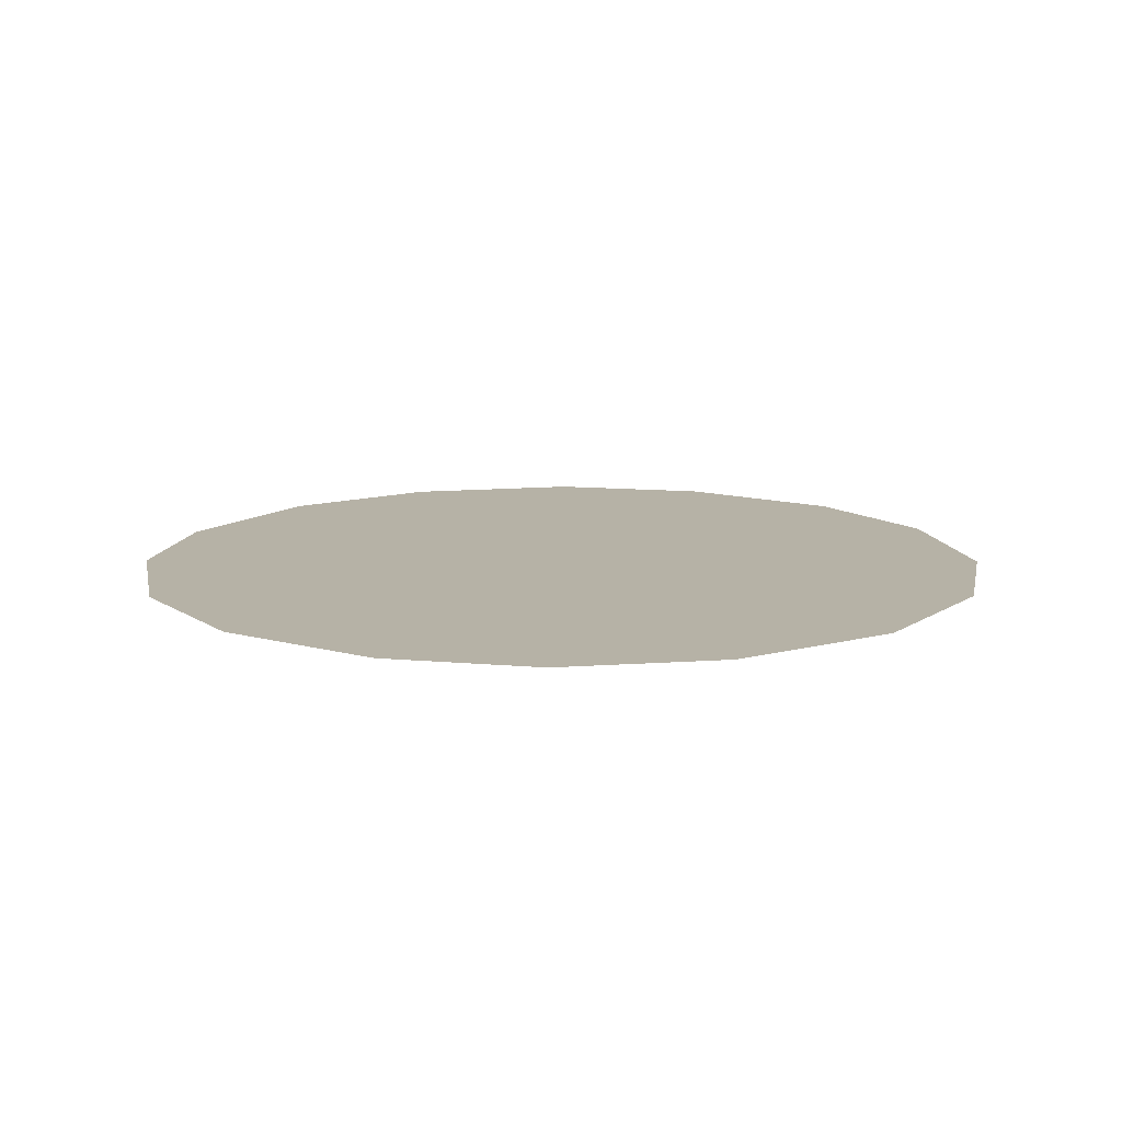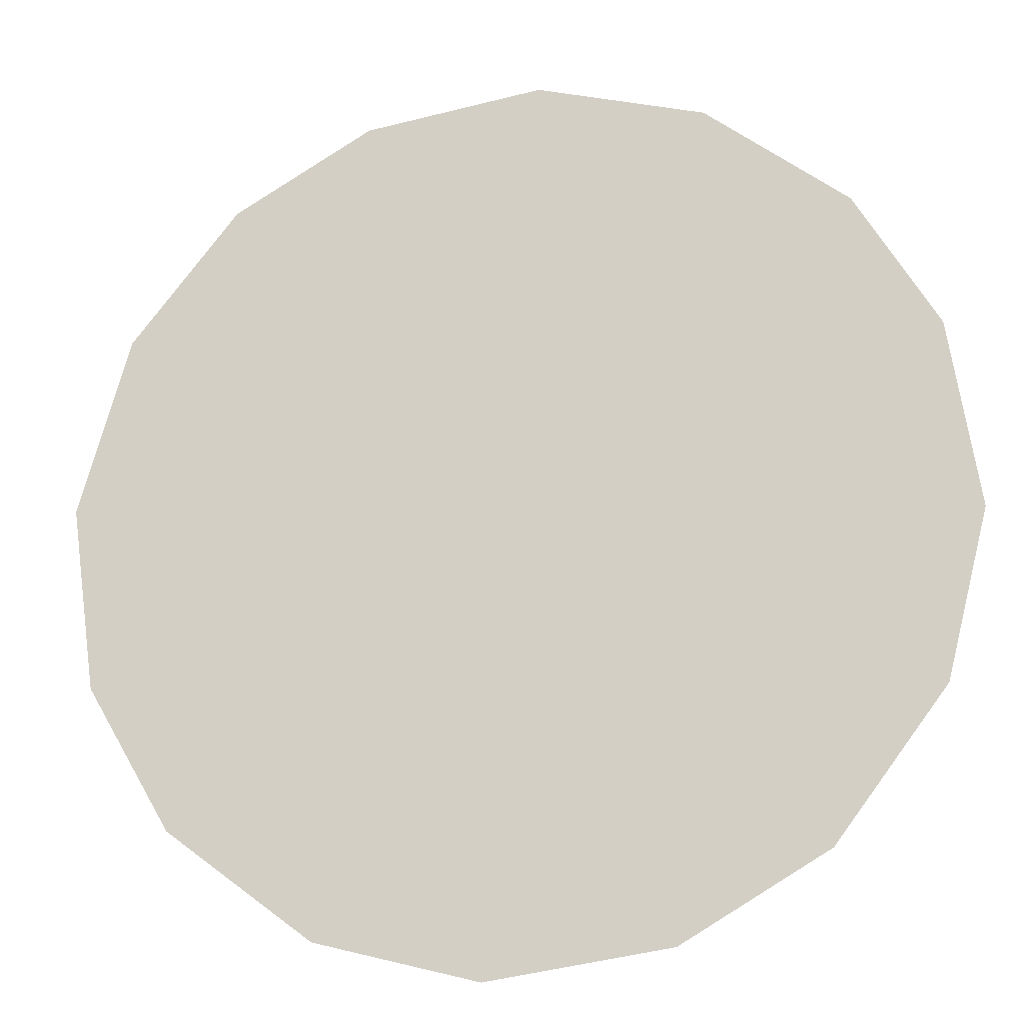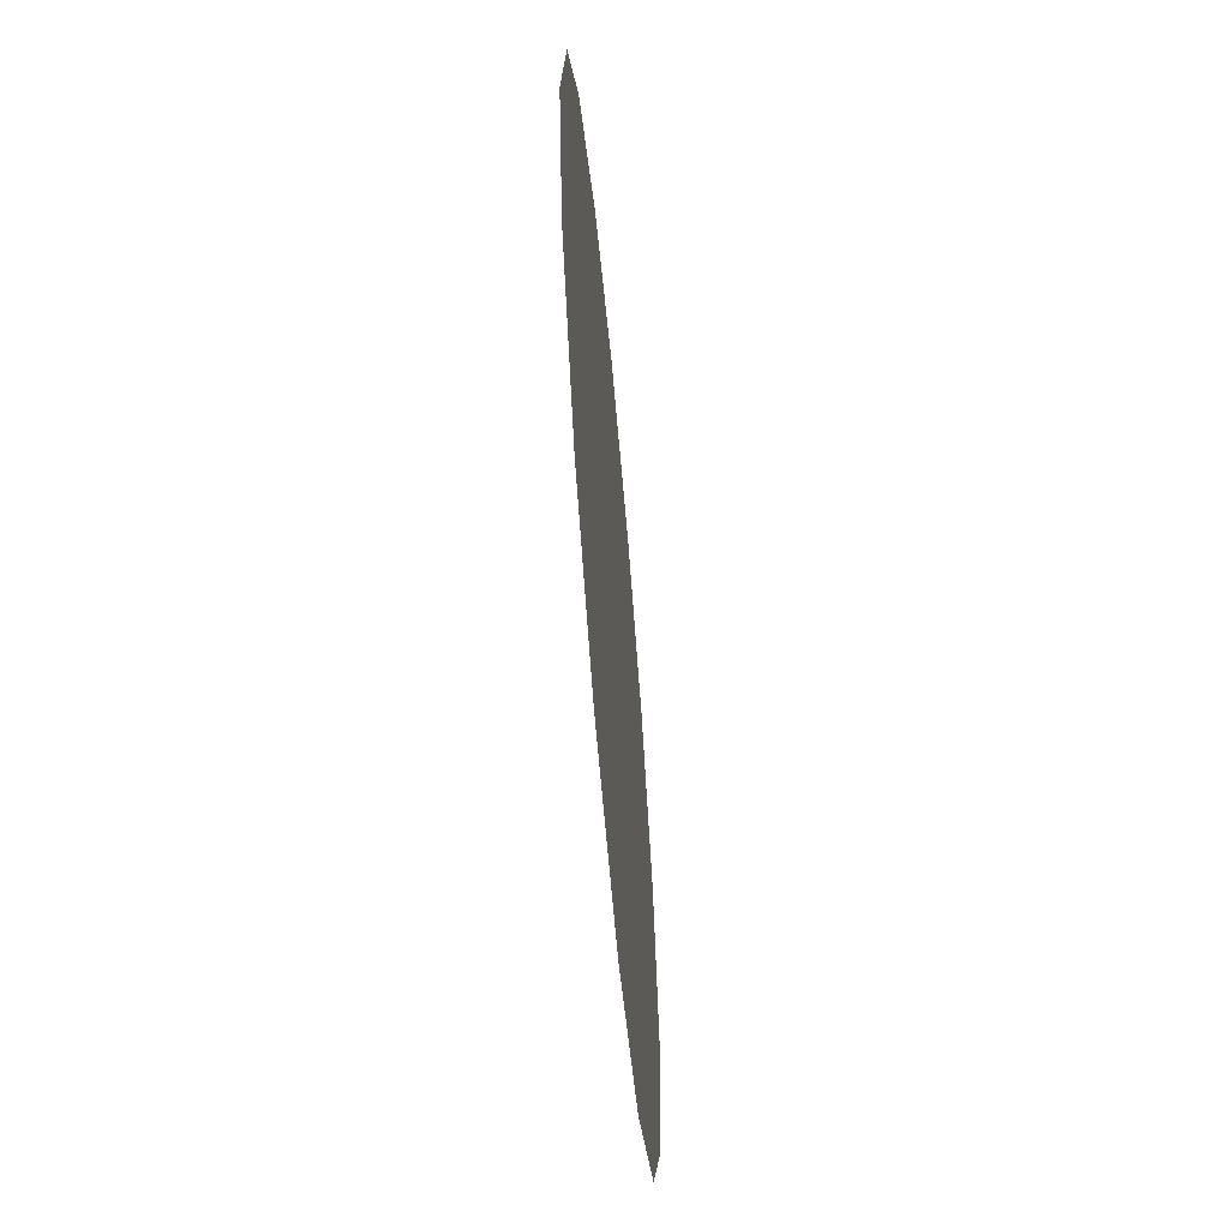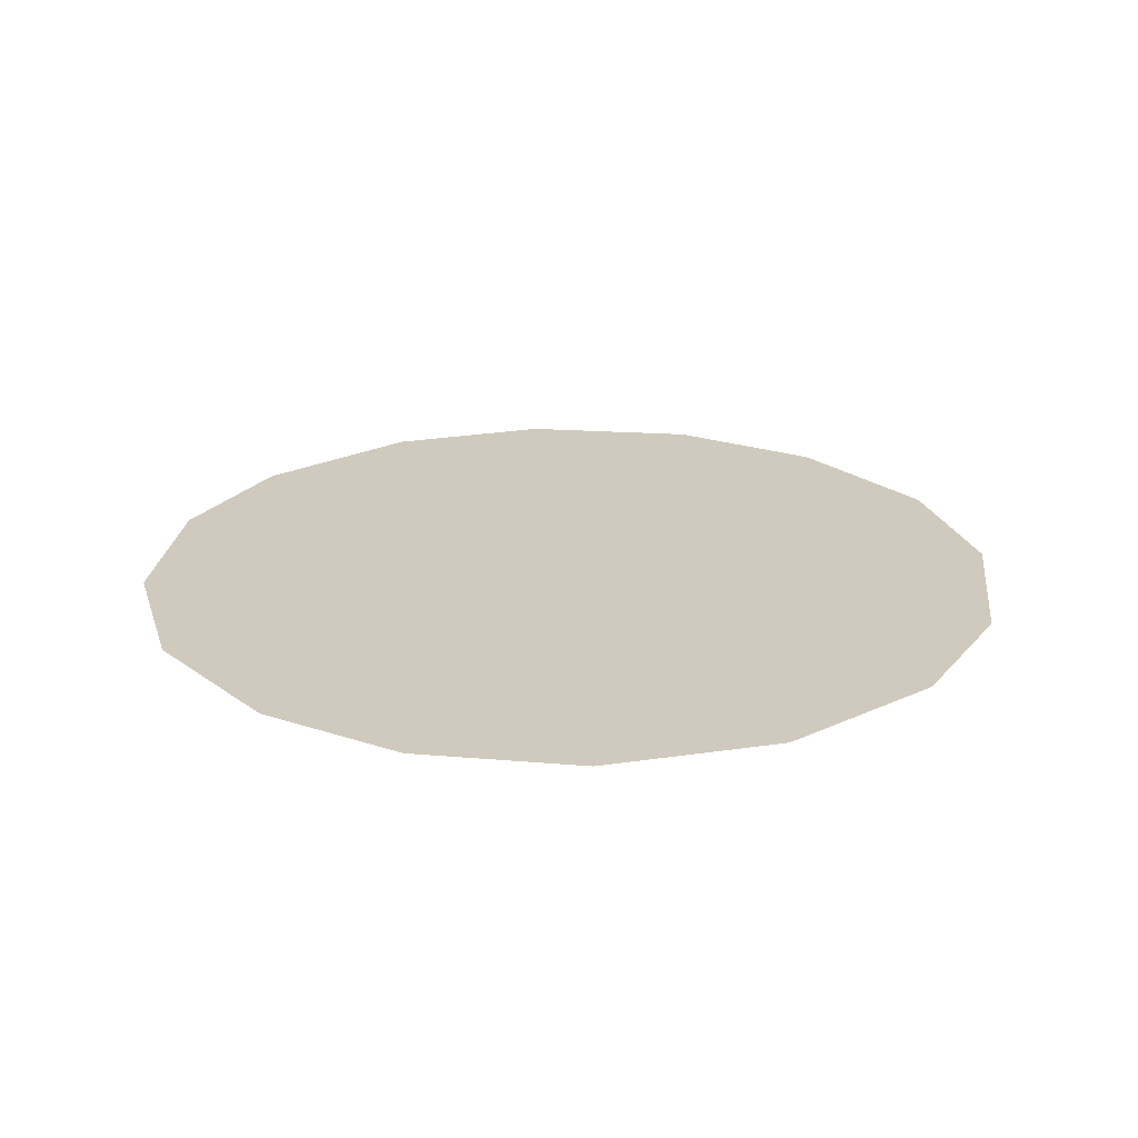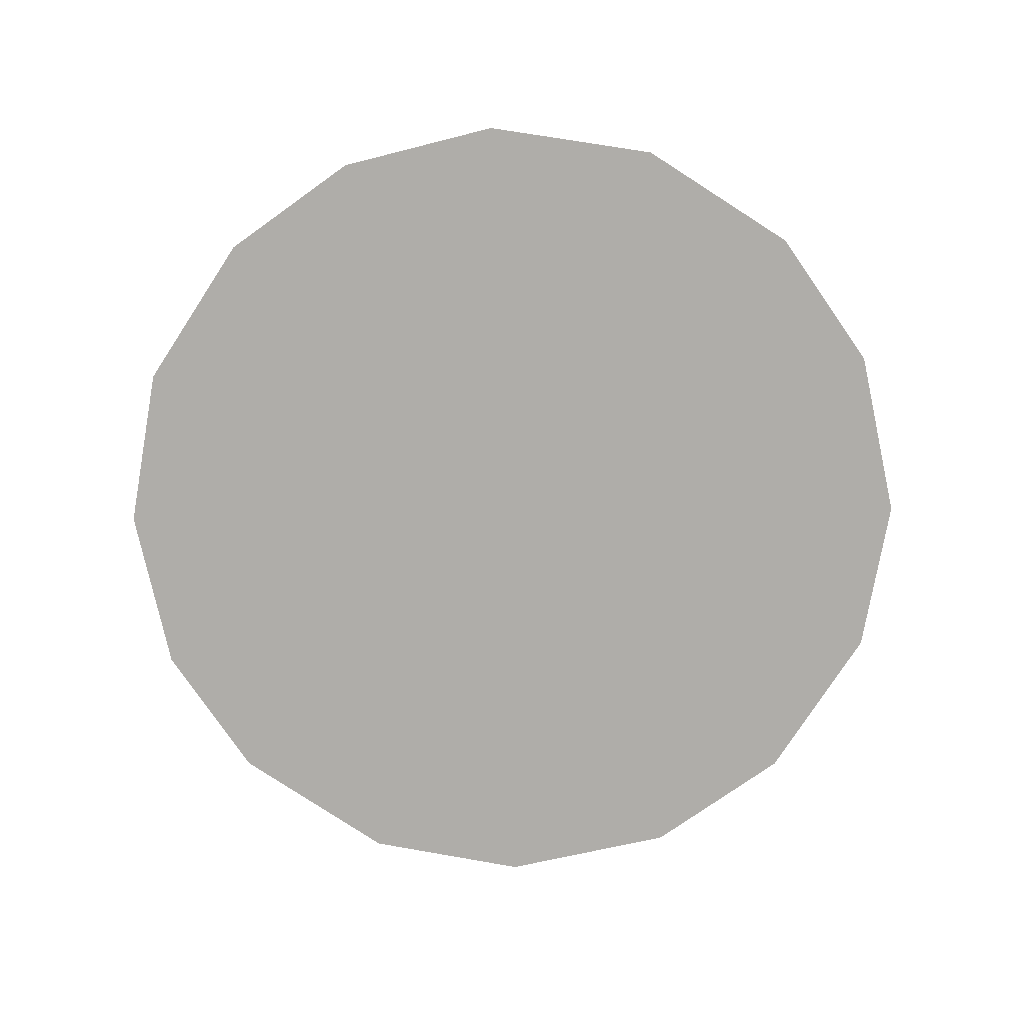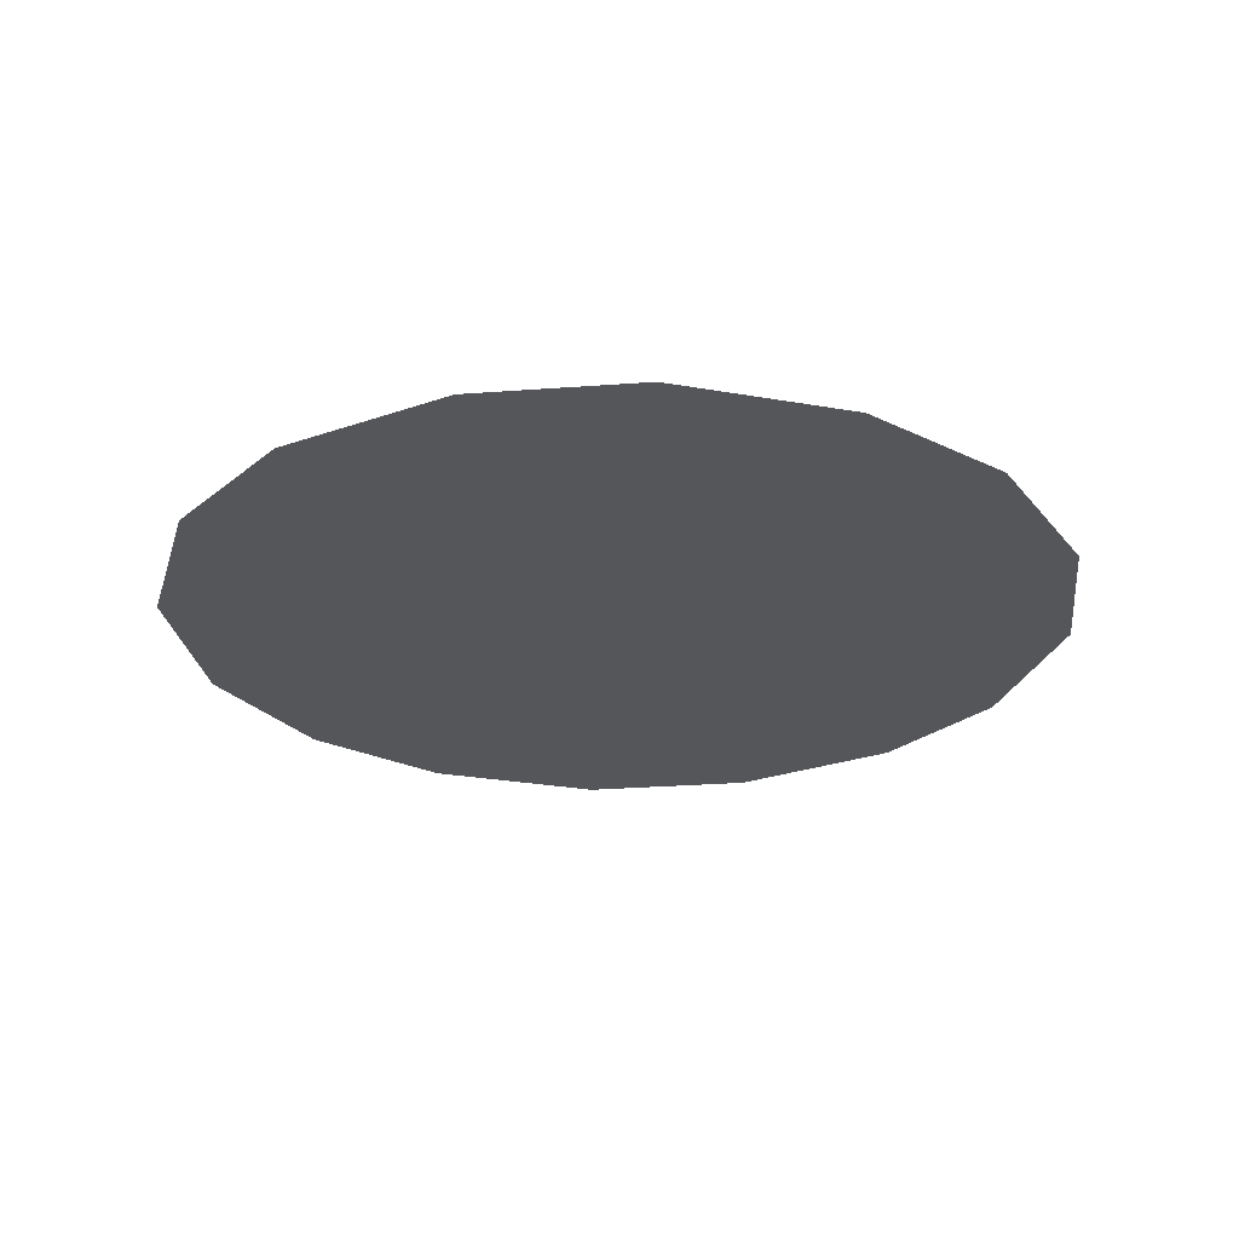
<metadata>
{"format":"obj","ext":"obj","renderer":"f3d","projection":"perspective","resolution":1024,"background":"white","views":[{"elev":12.2,"azim":-138.3,"up":"+Z"},{"elev":-18.0,"azim":12.6,"up":"+Y"},{"elev":-62.3,"azim":95.1,"up":"+Y"},{"elev":23.0,"azim":-120.5,"up":"+Z"},{"elev":-77.3,"azim":-114.7,"up":"+Z"},{"elev":-25.7,"azim":-7.6,"up":"+Z"}]}
</metadata>
<code>
v -0.1296 0.2704 0.01
v -0.1285 0.2744 0.01
v -0.1261 0.2774 0.01
v -0.123 0.2791 0.01
v -0.119 0.2797 0.01
v -0.1153 0.2787 0.01
v -0.1121 0.2763 0.01
v -0.1103 0.2733 0.01
v -0.1096 0.2691 0.01
v -0.1106 0.2655 0.01
v -0.113 0.2622 0.01
v -0.1162 0.2603 0.01
v -0.1203 0.2597 0.01
v -0.1239 0.2607 0.01
v -0.1272 0.2631 0.01
v -0.129 0.2663 0.01
v -0.1214 0.2727 0.01
v -0.1231 0.2757 0.01
v -0.1158 0.2721 0.01
v -0.1252 0.2726 0.01
v -0.1193 0.2759 0.01
v -0.1132 0.2736 0.01
v -0.116 0.2753 0.01
v -0.1129 0.2702 0.01
v -0.1176 0.2662 0.01
v -0.1158 0.2689 0.01
v -0.1188 0.2705 0.01
v -0.1141 0.2658 0.01
v -0.1183 0.2733 0.01
v -0.123 0.2682 0.01
v -0.1121 0.2676 0.01
v -0.1161 0.2635 0.01
v -0.1198 0.2633 0.01
v -0.1206 0.2663 0.01
v -0.1239 0.2647 0.01
v -0.126 0.2671 0.01
v -0.1232 0.2708 0.01
v -0.1258 0.2699 0.01
v -0.1223 0.2627 0.01
f 34 35 39
f 19 26 24
f 13 12 33
f 7 23 22
f 6 21 23
f 27 30 34
f 18 20 17
f 35 36 15
f 20 3 2
f 18 3 20
f 18 4 3
f 31 28 10
f 32 11 28
f 9 24 31
f 26 28 31
f 23 7 6
f 9 8 24
f 29 17 27
f 19 22 23
f 22 8 7
f 27 17 37
f 4 18 21
f 2 1 20
f 21 6 5
f 5 4 21
f 22 24 8
f 1 16 36
f 29 23 21
f 22 19 24
f 18 17 21
f 26 19 27
f 32 33 12
f 19 29 27
f 26 25 28
f 37 17 20
f 25 26 27
f 32 28 25
f 11 10 28
f 23 29 19
f 17 29 21
f 36 30 38
f 39 35 14
f 9 31 10
f 26 31 24
f 32 25 33
f 11 32 12
f 34 33 25
f 13 33 39
f 27 34 25
f 34 30 35
f 36 35 30
f 14 35 15
f 37 38 30
f 15 36 16
f 37 20 38
f 27 37 30
f 20 1 38
f 1 36 38
f 13 39 14
f 34 39 33

</code>
